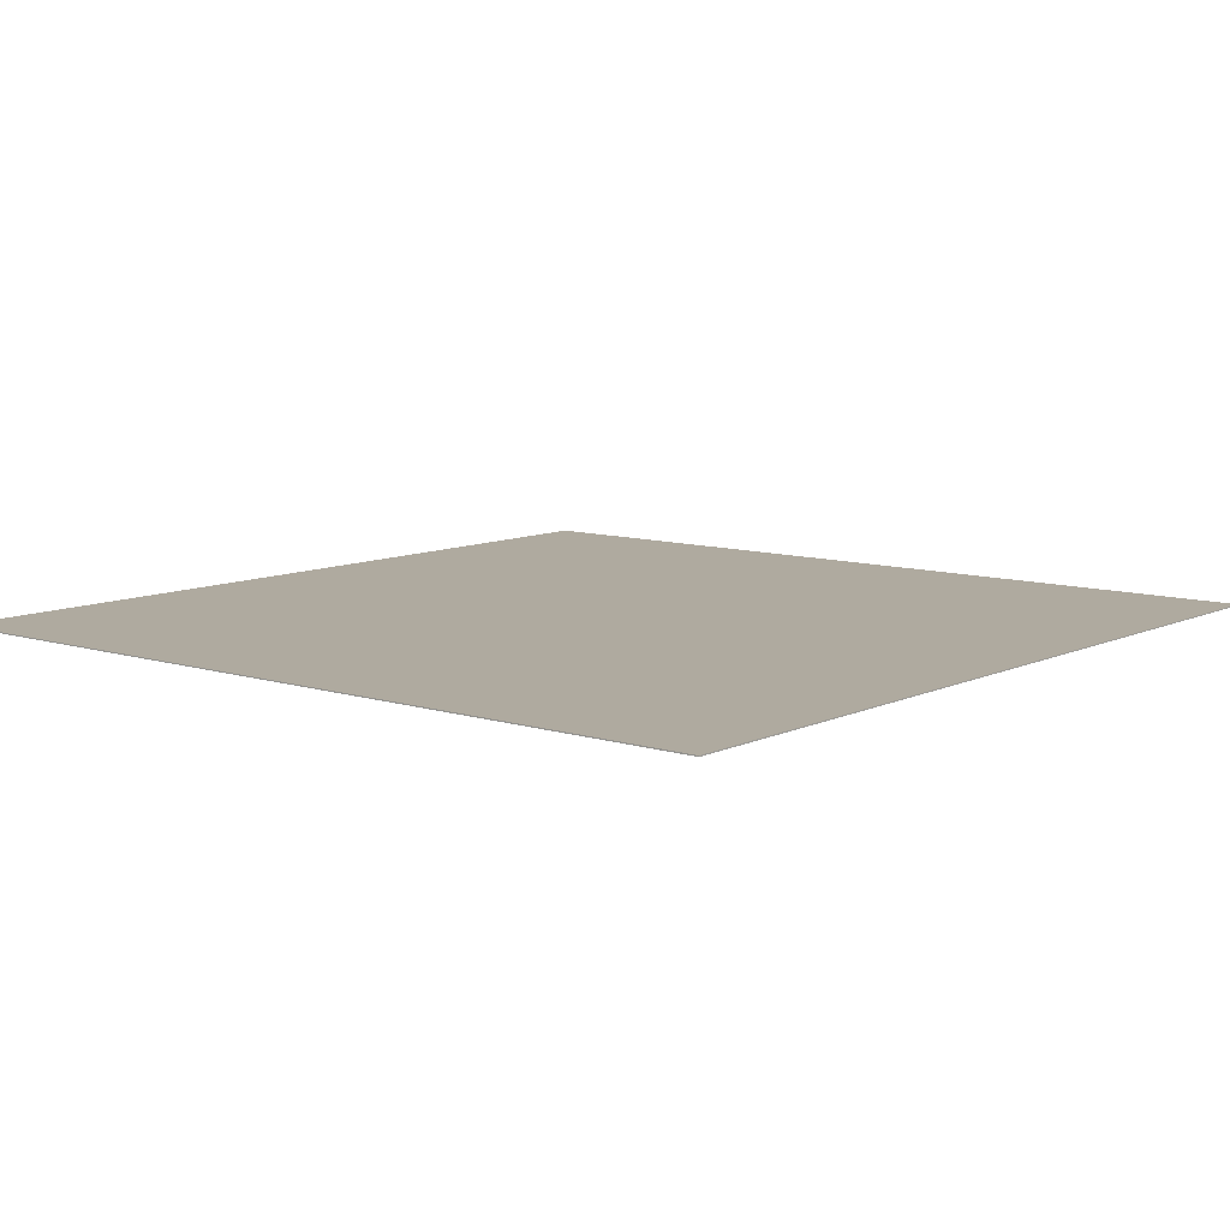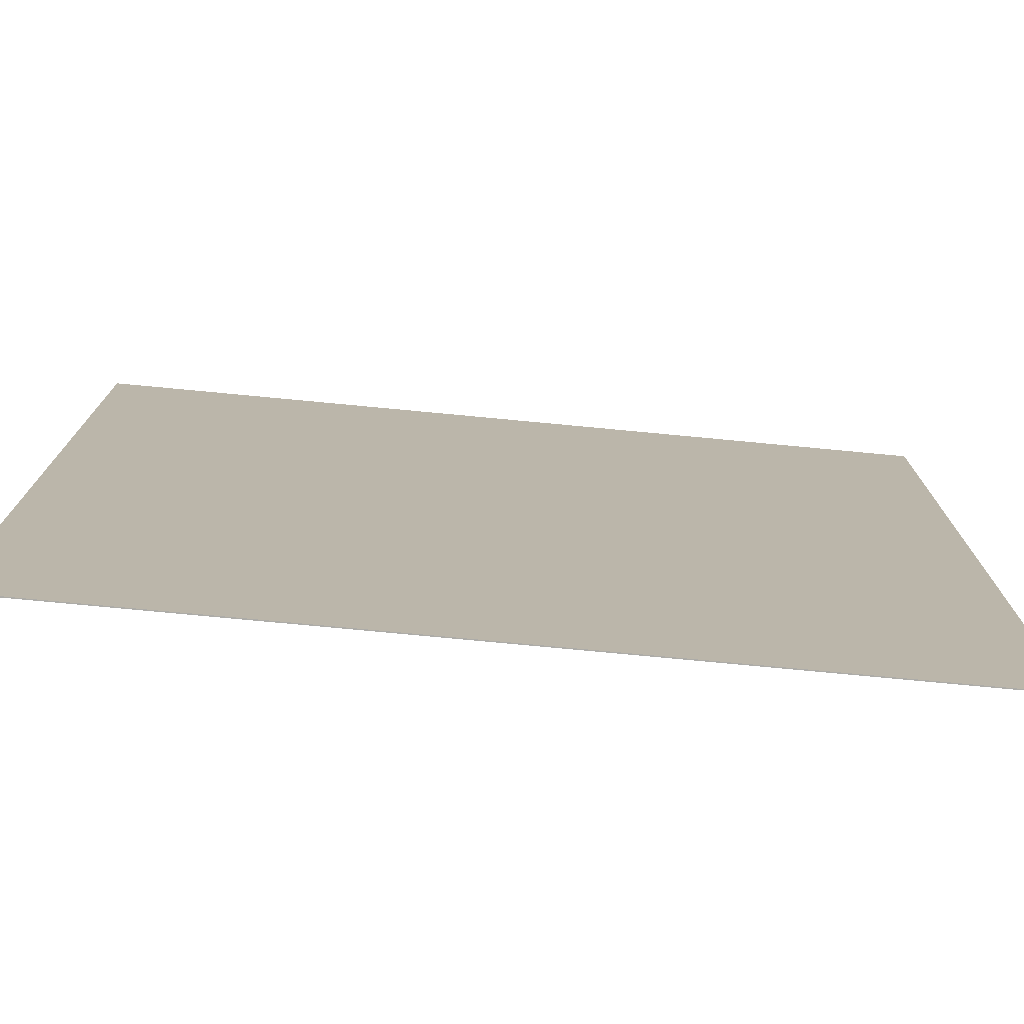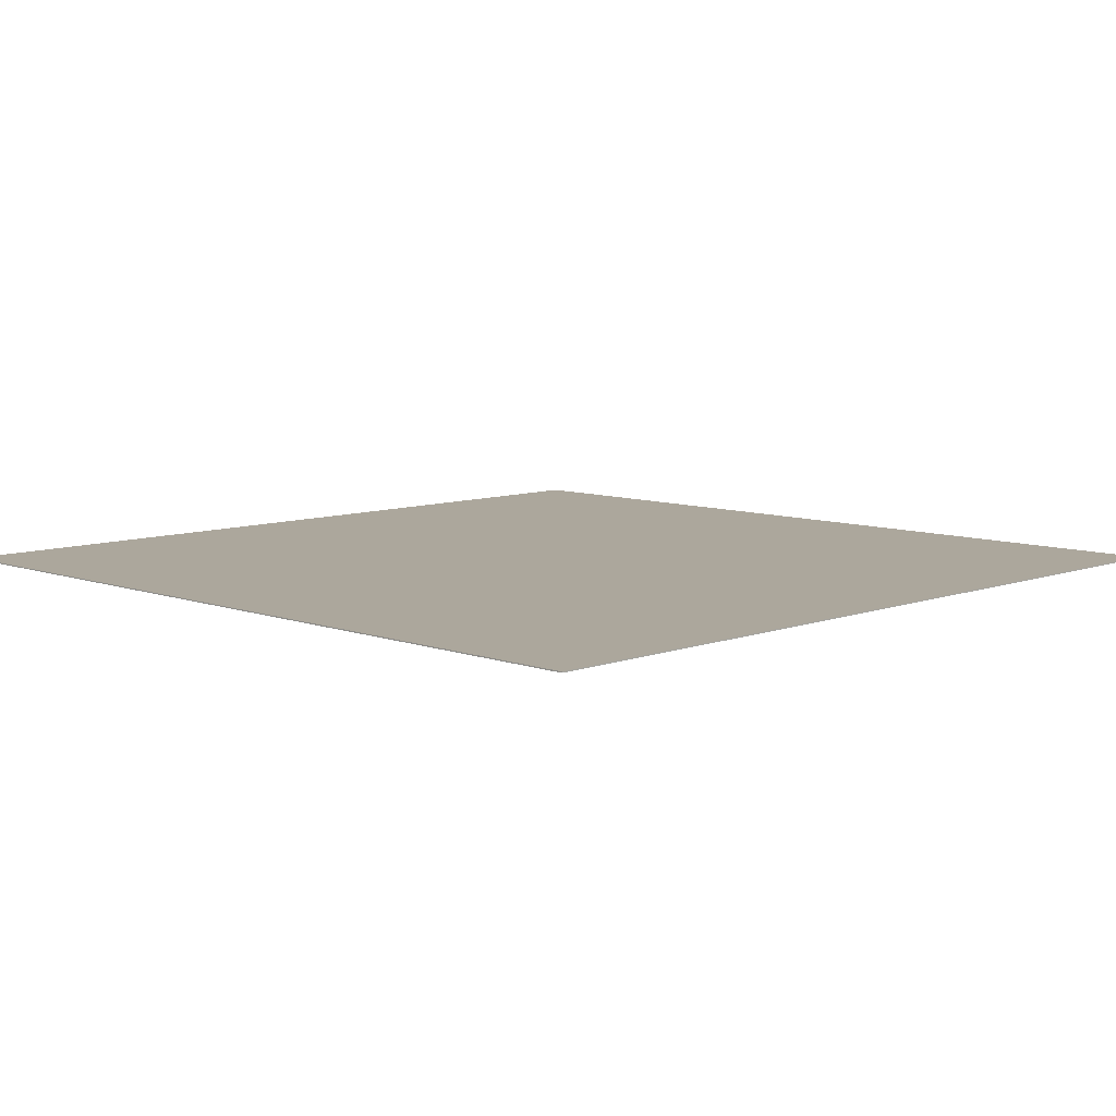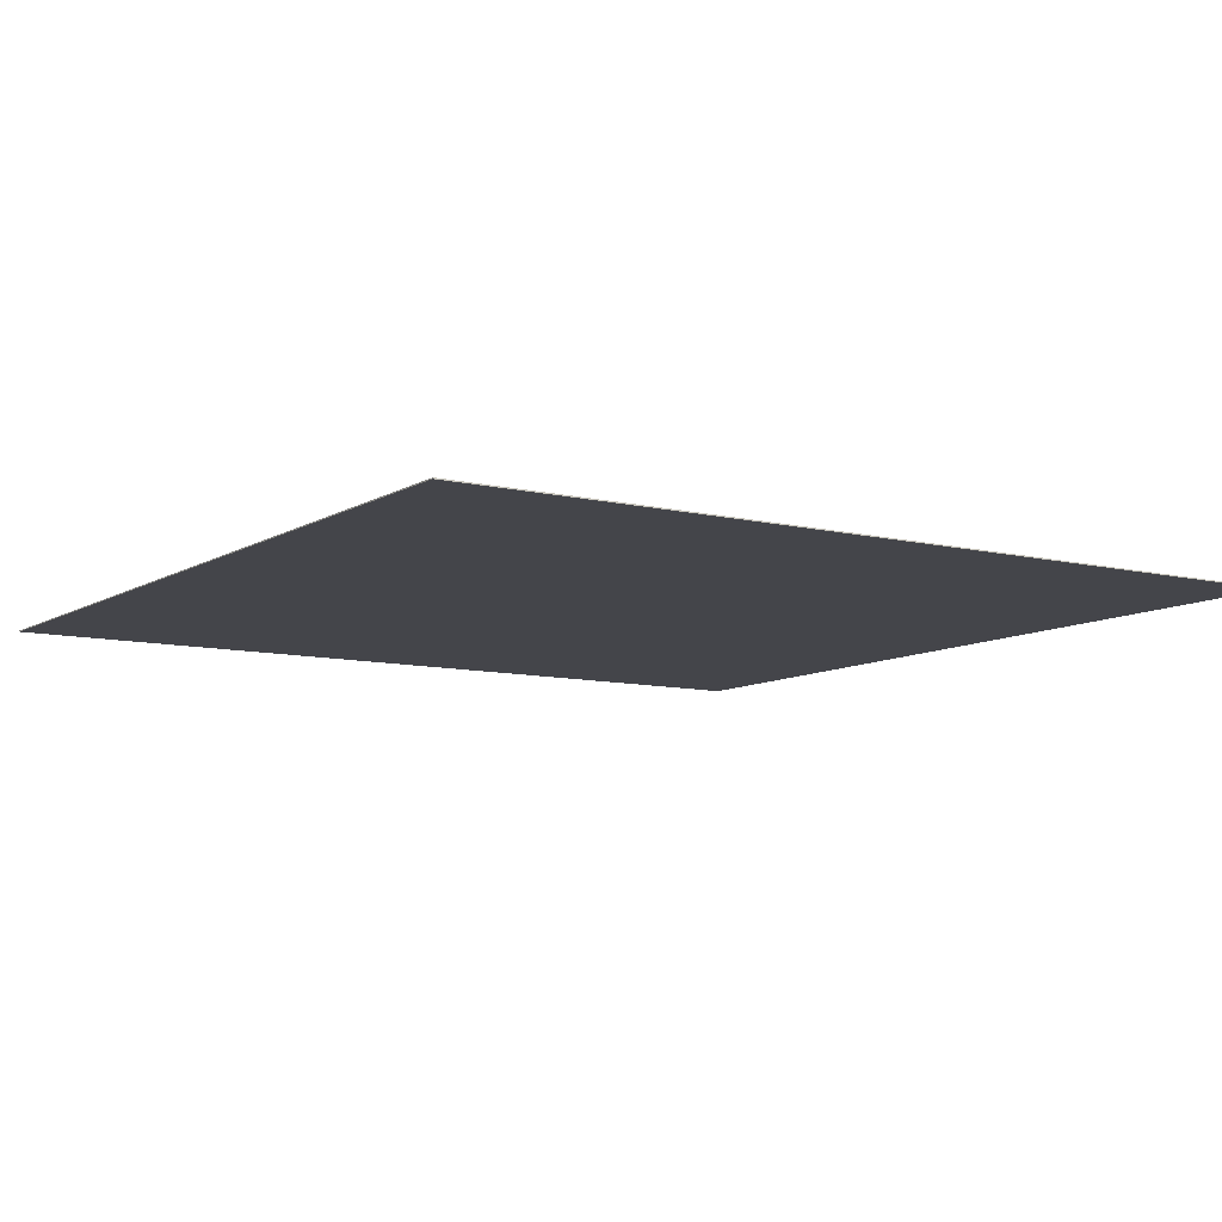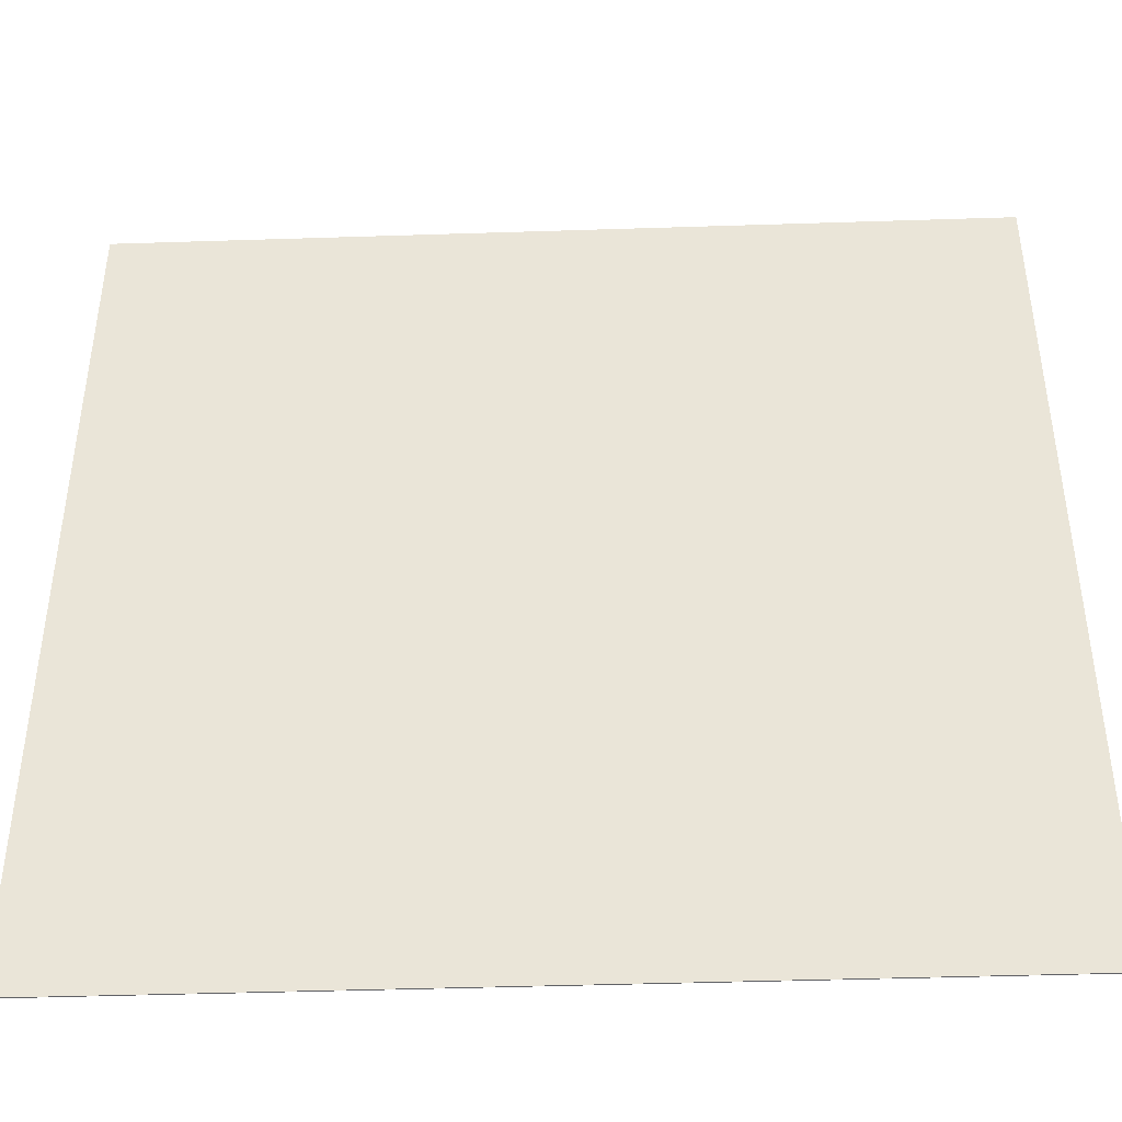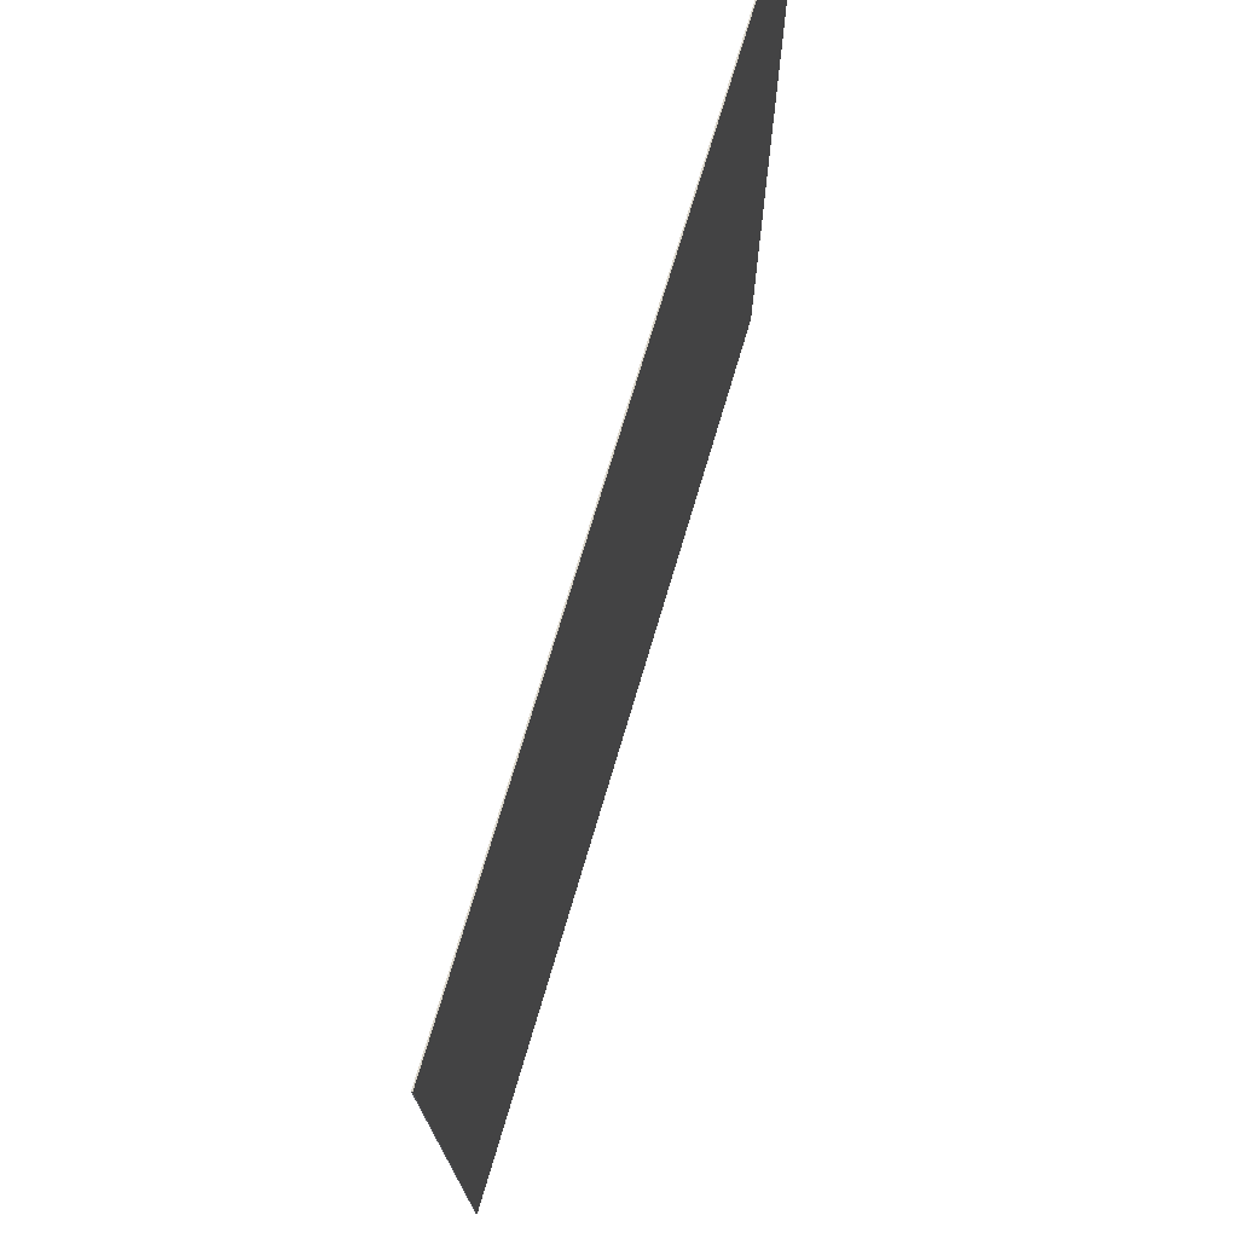
<metadata>
{"format":"obj","ext":"obj","renderer":"f3d","projection":"perspective","resolution":1024,"background":"white","views":[{"elev":9.5,"azim":-50.6,"up":"+Z"},{"elev":-76.6,"azim":174.6,"up":"+Y"},{"elev":8.4,"azim":44.7,"up":"+Z"},{"elev":-9.2,"azim":57.1,"up":"+Z"},{"elev":-43.3,"azim":2.2,"up":"+Y"},{"elev":74.3,"azim":-73.4,"up":"+Y"}]}
</metadata>
<code>
o Cube
v 10   10 -0.0125
v 10  -10 -0.0125
v -10 -10 -0.0125
v -10  10 -0.0125
v 10   10 0.0125
v 10  -10 0.0125
v -10 -10 0.0125
v -10  10 0.0125
f 2 4 1
f 8 6 5
f 5 2 1
f 6 3 2
f 3 8 4
f 1 8 5
f 2 3 4
f 8 7 6
f 5 6 2
f 6 7 3
f 3 7 8
f 1 4 8

</code>
